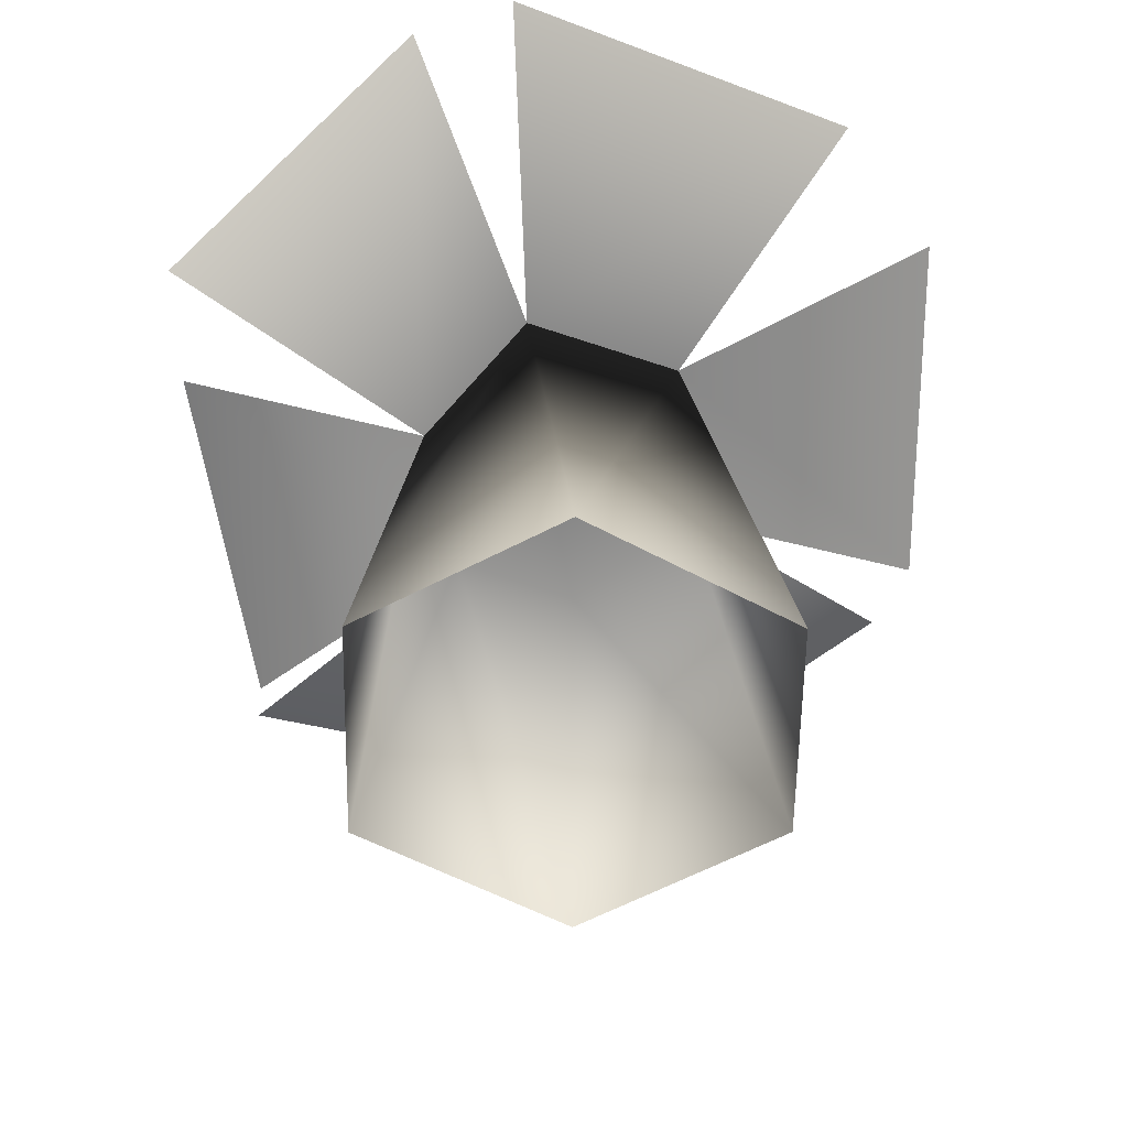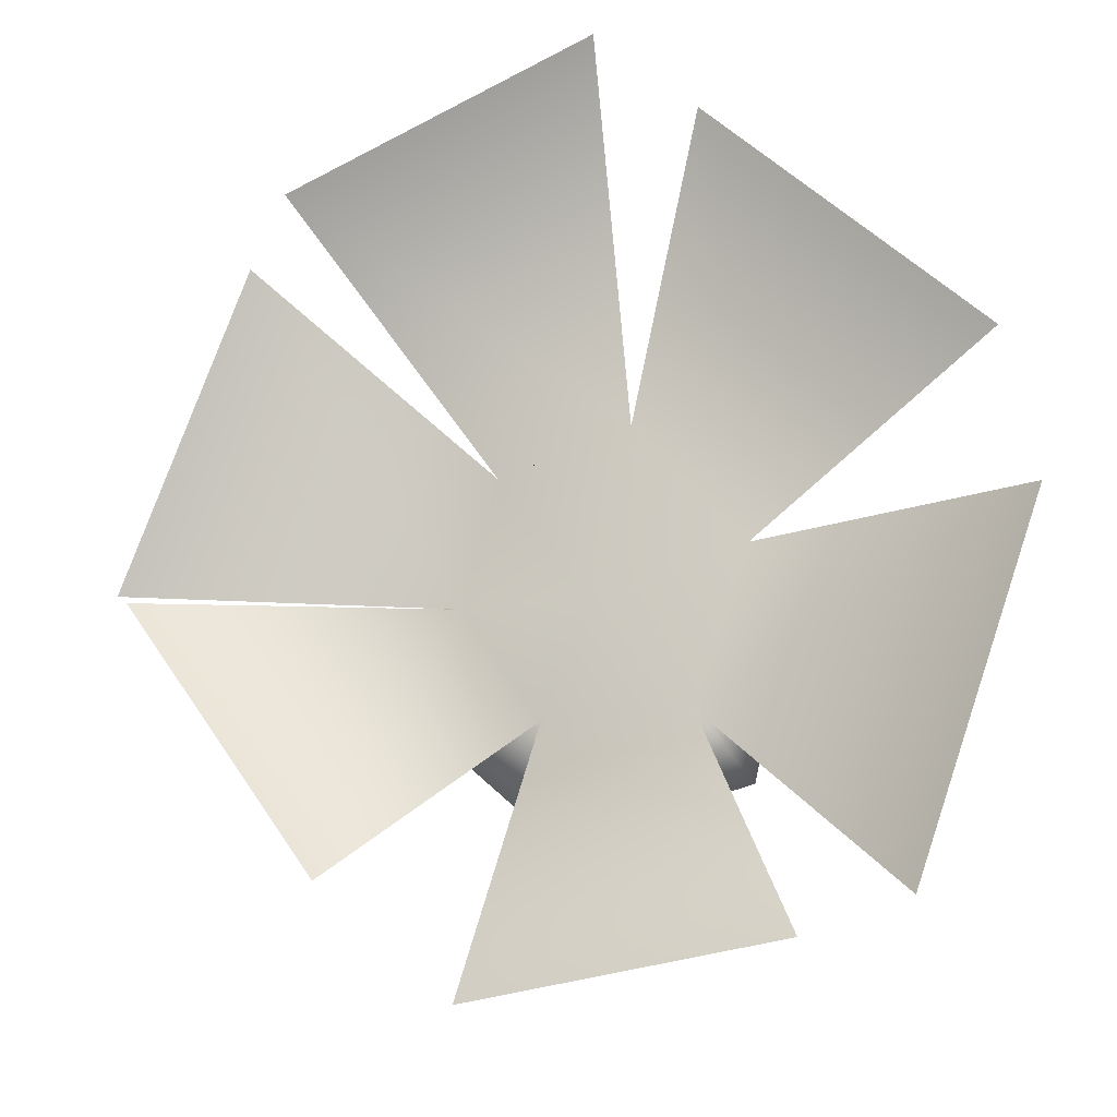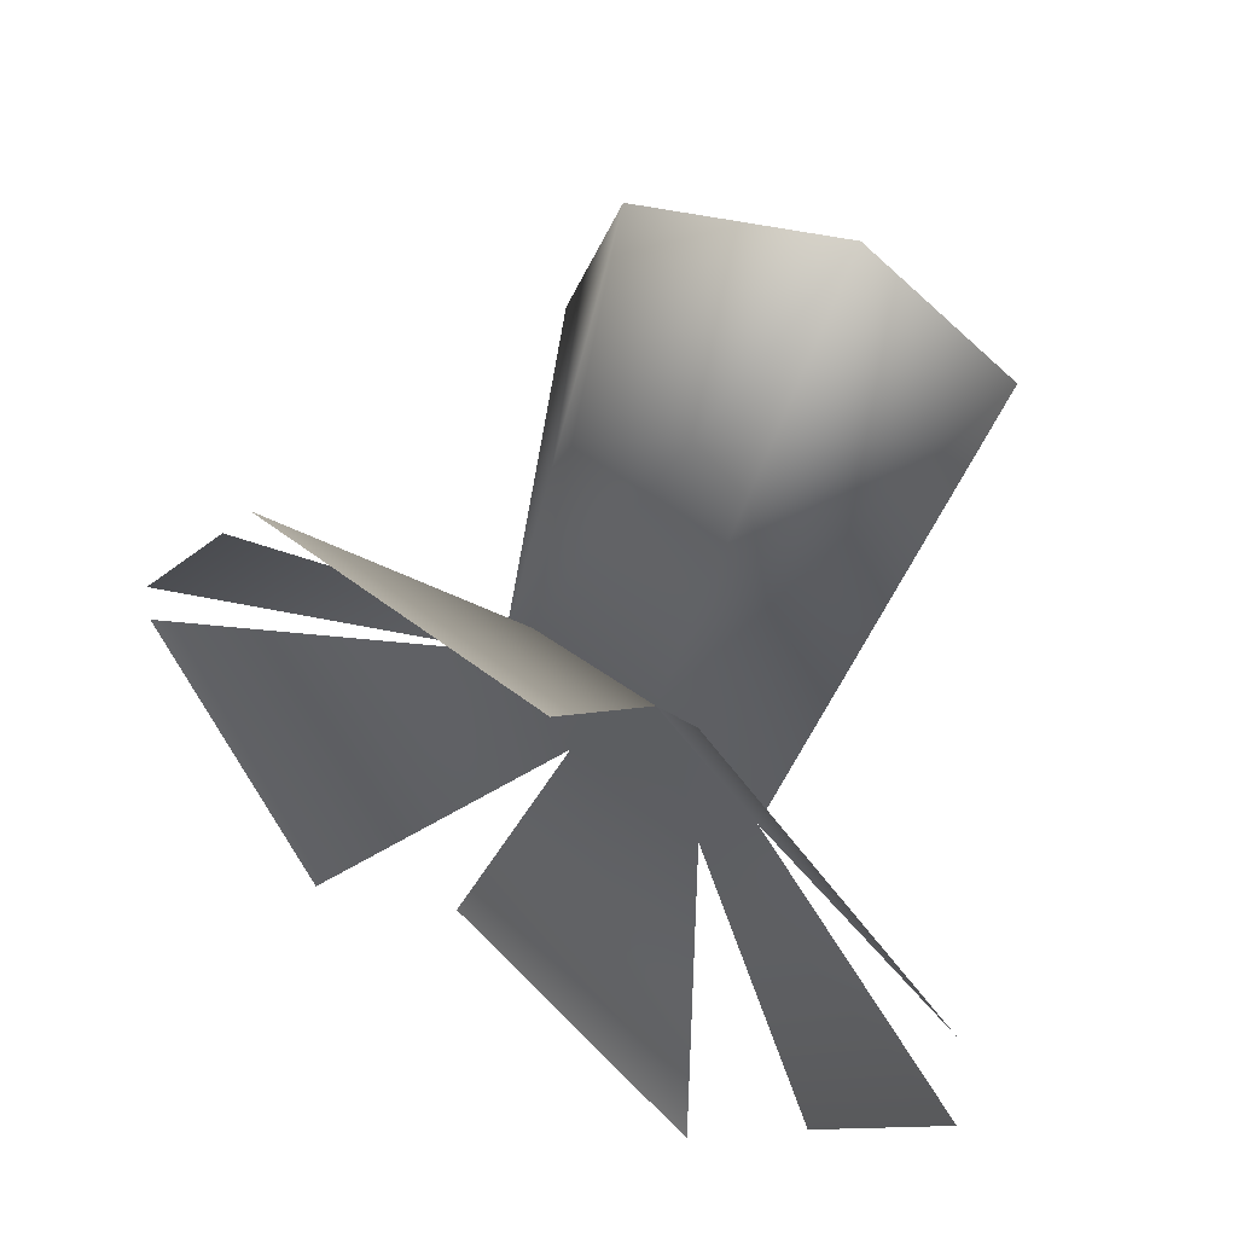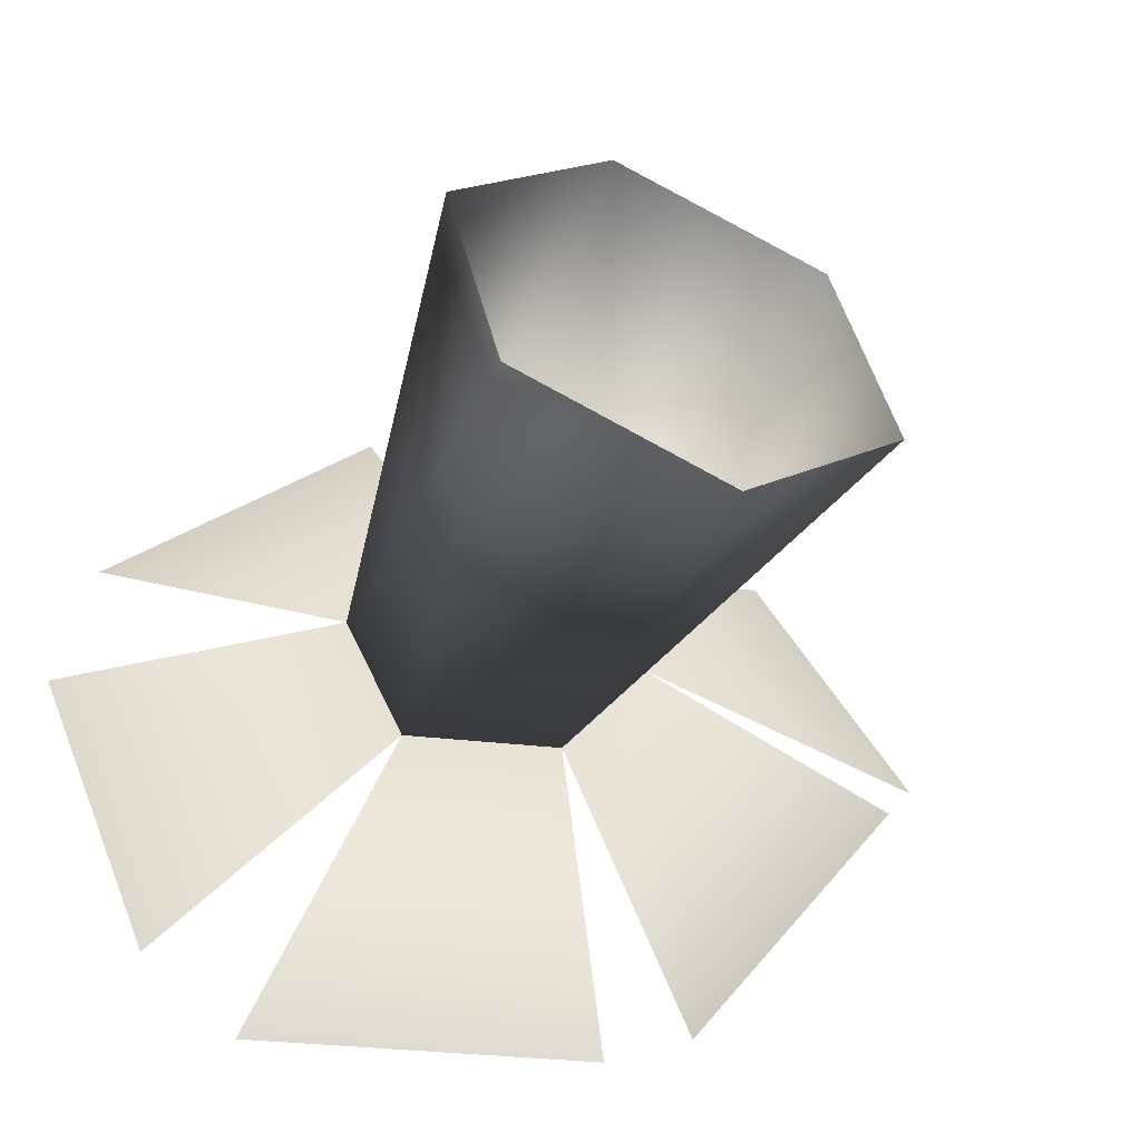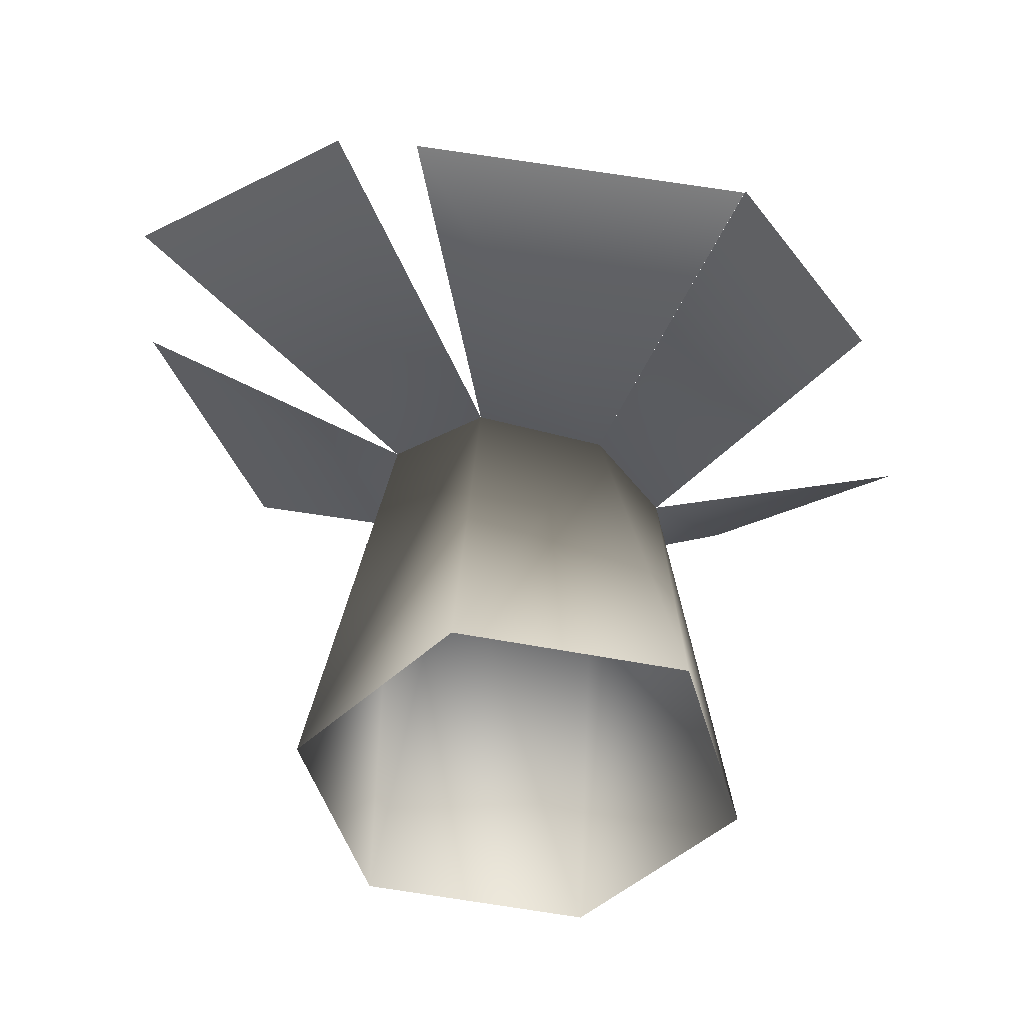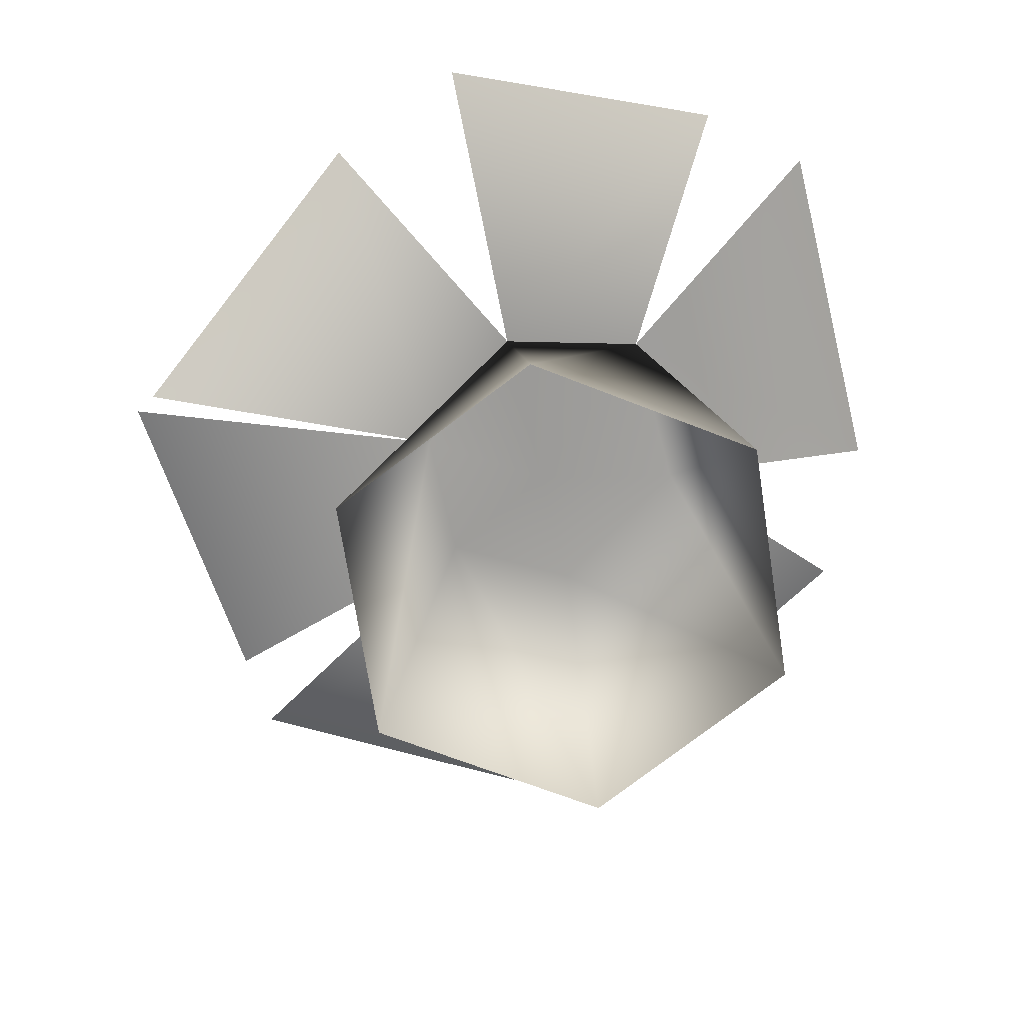
<metadata>
{"format":"obj","ext":"obj","renderer":"f3d","projection":"perspective","resolution":1024,"background":"white","views":[{"elev":-54.5,"azim":-134.6,"up":"+Y"},{"elev":78.9,"azim":178.1,"up":"+Y"},{"elev":66.1,"azim":-160.0,"up":"+Z"},{"elev":-49.7,"azim":-23.8,"up":"+Z"},{"elev":-46.3,"azim":62.0,"up":"+Y"},{"elev":-71.6,"azim":174.3,"up":"+Y"}]}
</metadata>
<code>
g default
v 3.676 17.81 -6.286
v -2.68 19.85 -6.252
v -5.243 20.73 0.564
v -0.568 19.54 5.997
v 5.191 17.46 4.315
v 6.95 16.63 -1.19
v 3.059 -0.134 -10.03
v -6.635 -0.1319 -7.321
v -9.14 -0.1313 2.503
v -1.913 -0.1327 9.514
v 7.881 -0.1349 6.907
v 10.49 -0.1355 -3.034
v -16.02 29.52 0.8676
v -10.48 27.47 -14.77
v 1.446 15.09 -0.4533
v -3.693 24.59 18.34
v -14.94 28.32 7.493
v 12.85 24.99 -13.29
v 20.84 20.23 -1.095
v -5.702 29.2 -16.32
v 7.566 22.46 -18.2
v 13.87 21.42 16.16
v 0.6141 26.81 20.8
v 15.39 21.25 12.94
v 21.4 19.12 -0.6034
g TR_Polype
f 3 2 8
f 2 7 8
f 1 7 2
f 3 8 9
f 4 9 10
f 3 9 4
f 5 10 11
f 4 10 5
f 6 11 12
f 5 11 6
f 1 12 7
f 6 12 1
f 14 13 2
f 3 2 13
f 2 3 15
f 1 2 15
f 3 4 15
f 4 5 15
f 5 6 15
f 6 1 15
f 17 16 3
f 4 3 16
f 19 18 6
f 1 6 18
f 21 20 1
f 2 1 20
f 23 22 4
f 5 4 22
f 24 25 6
f 6 5 24

</code>
